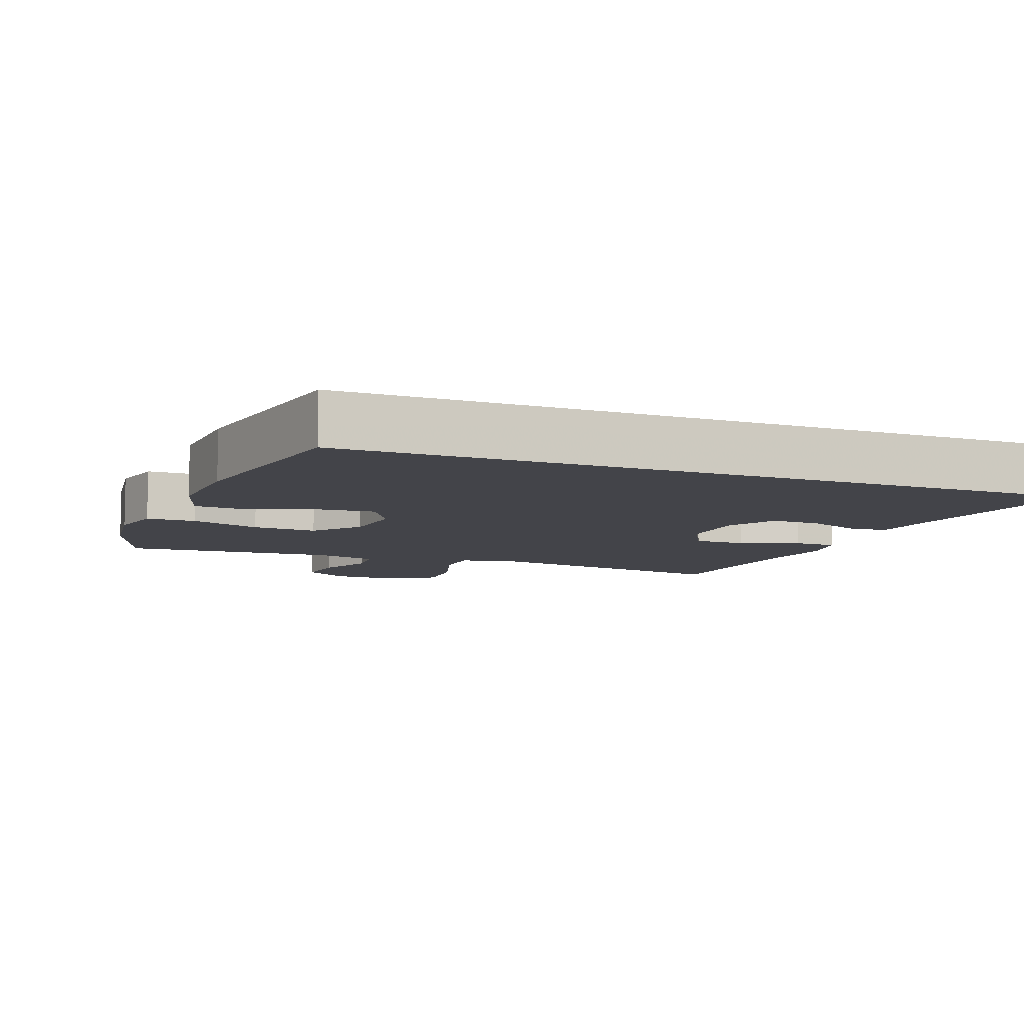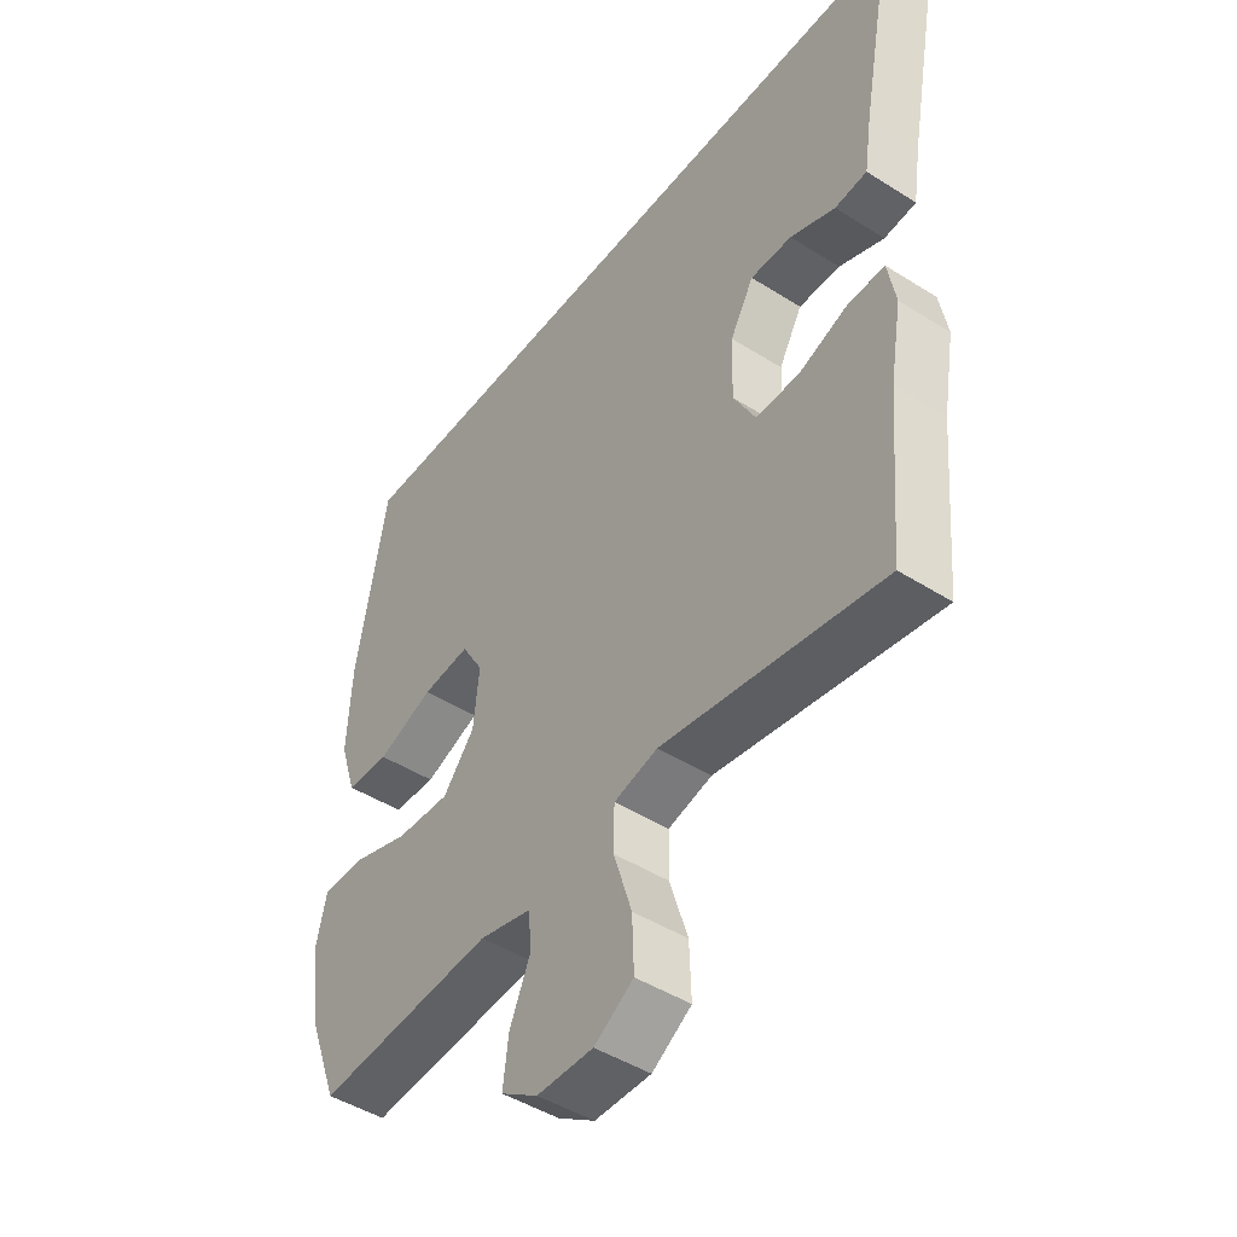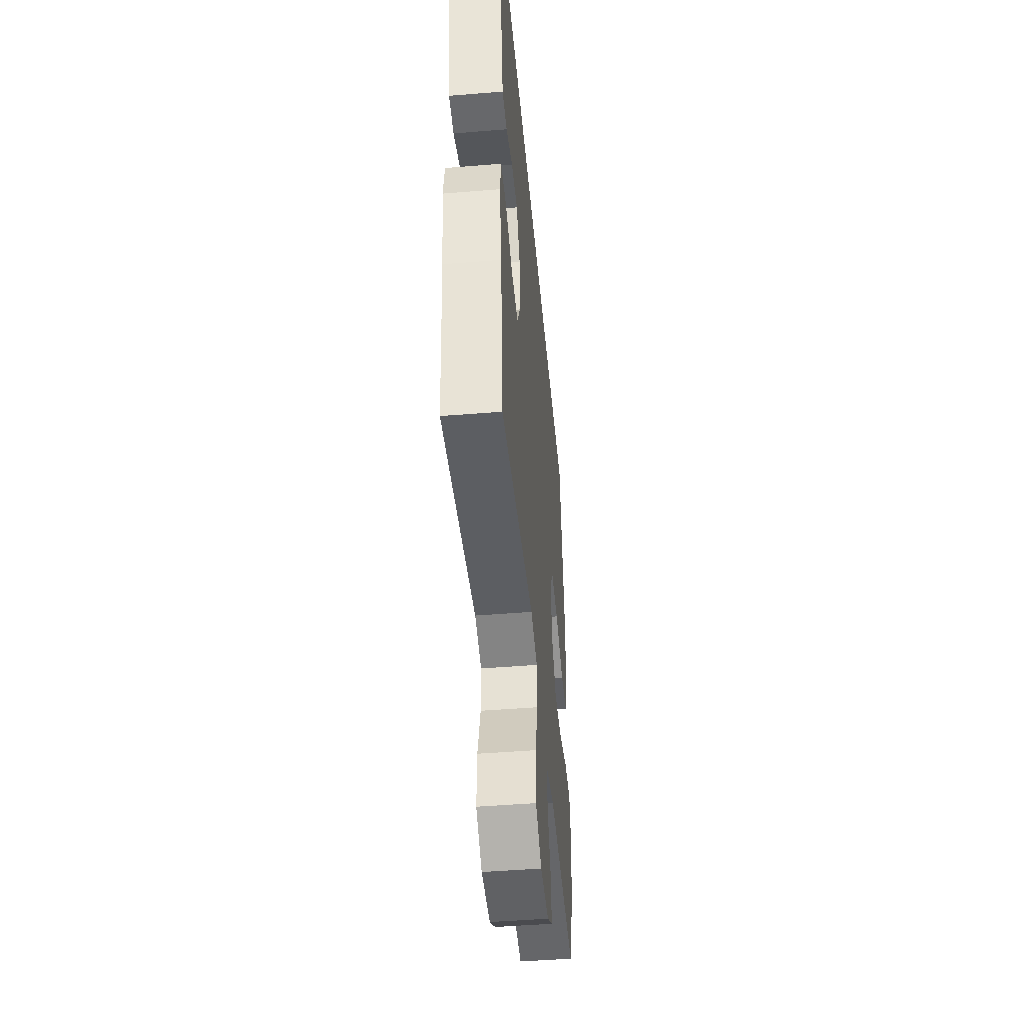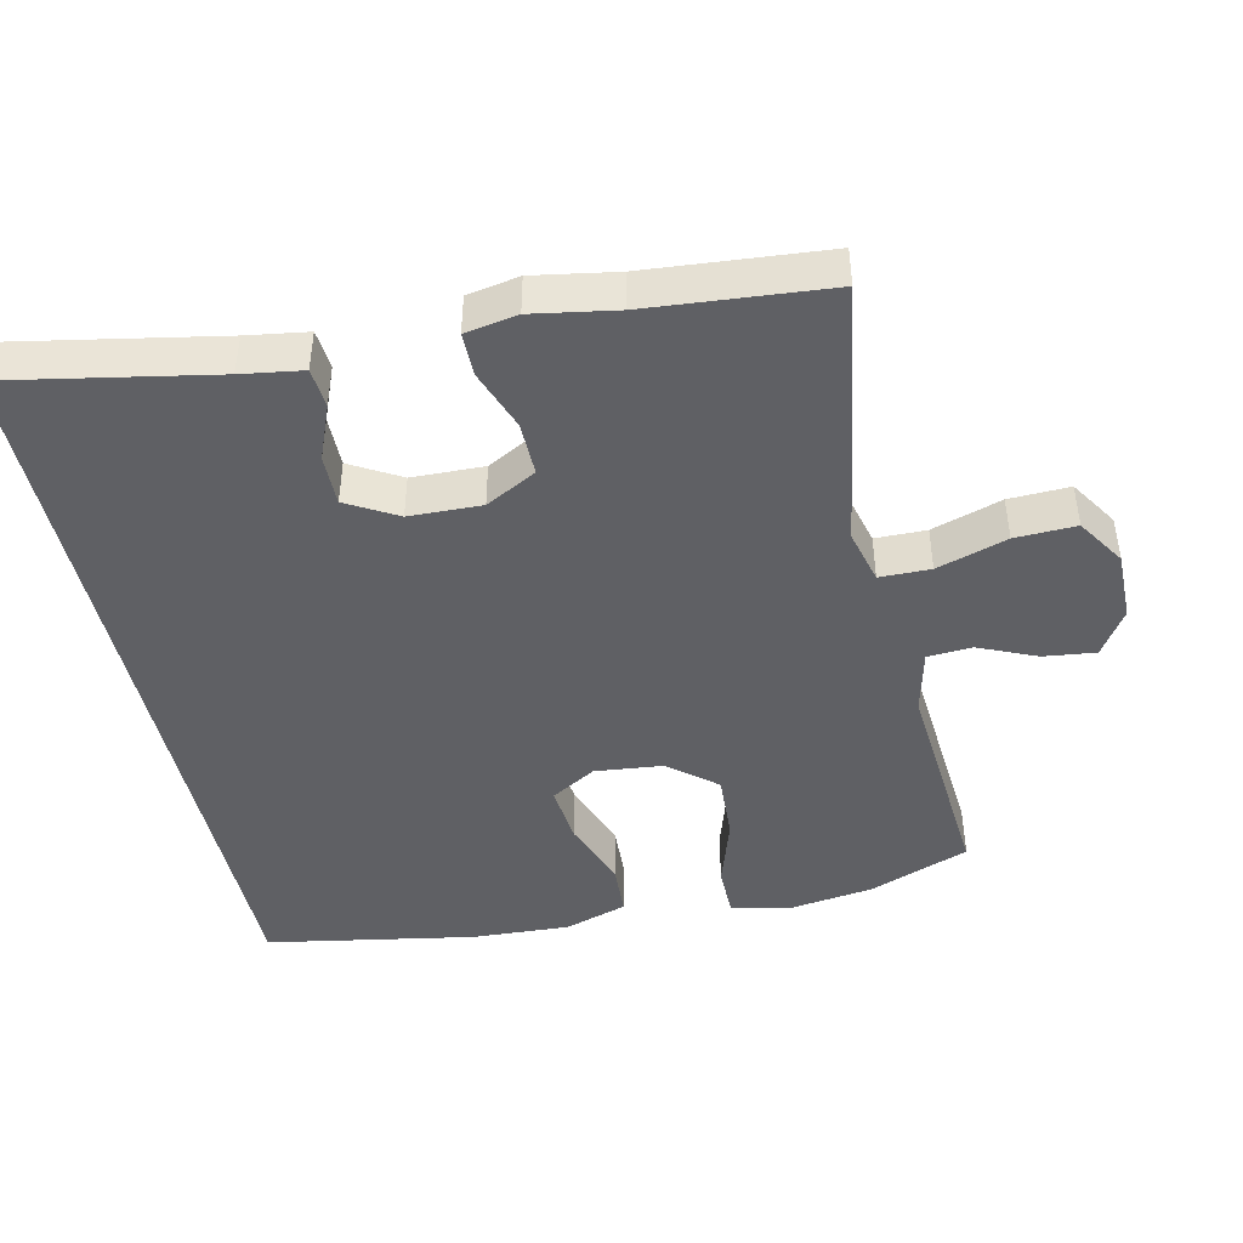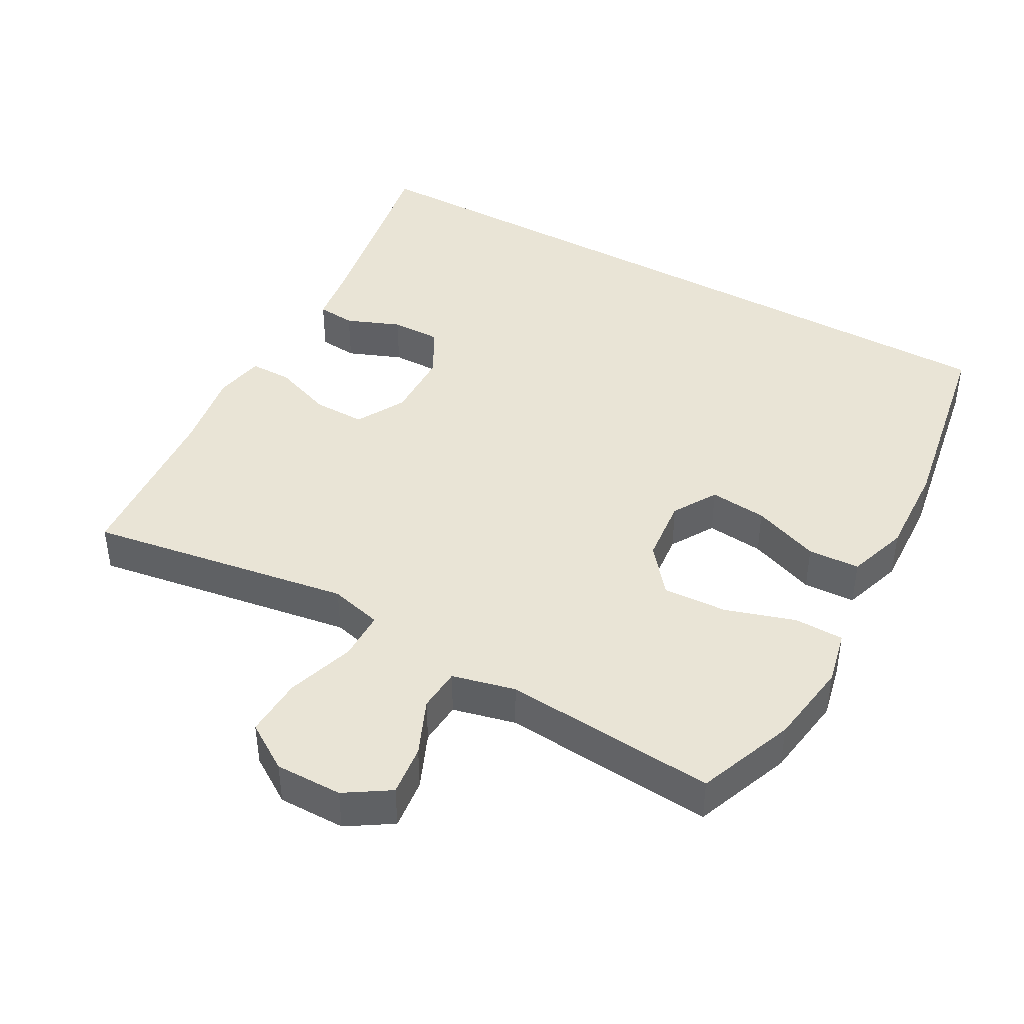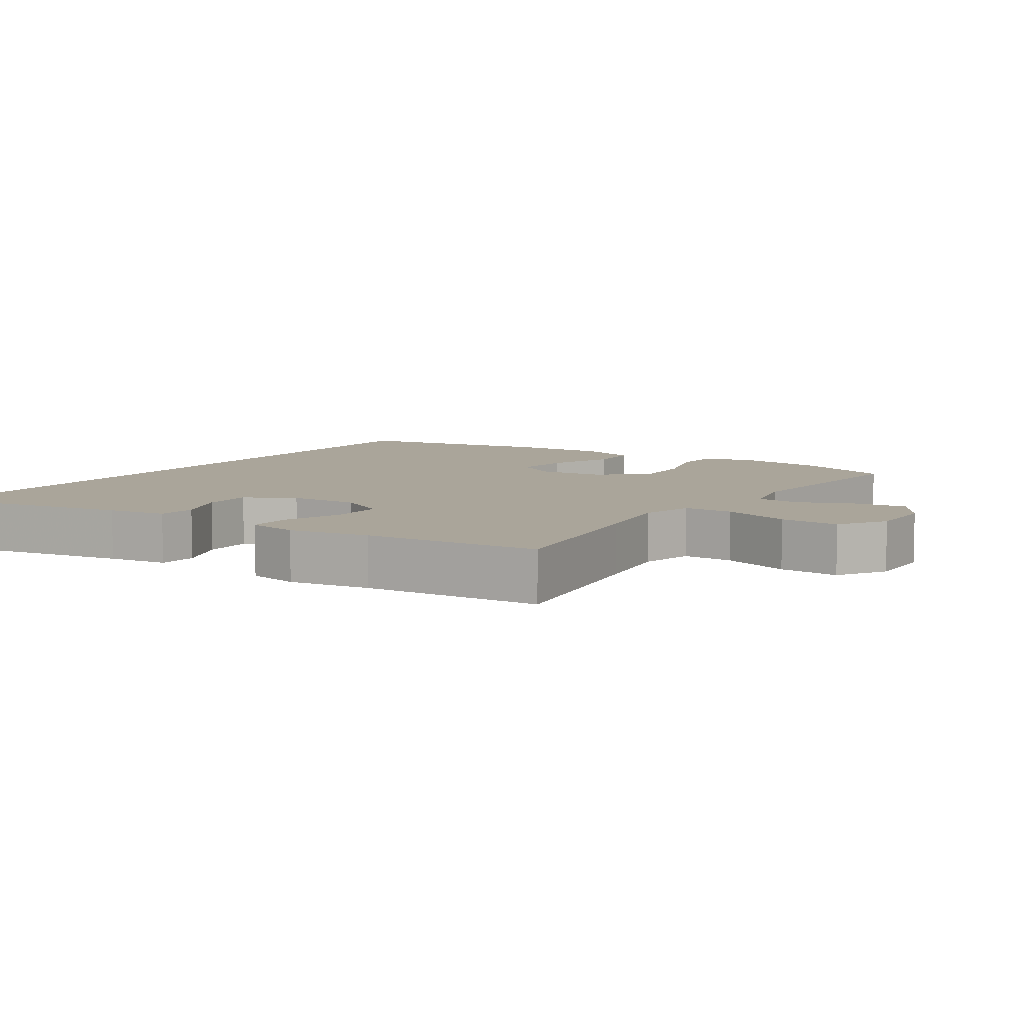
<metadata>
{"format":"obj","ext":"obj","renderer":"f3d","projection":"perspective","resolution":1024,"background":"white","views":[{"elev":-8.4,"azim":-21.2,"up":"+Y"},{"elev":-46.2,"azim":54.1,"up":"+Z"},{"elev":-47.4,"azim":95.3,"up":"+Z"},{"elev":-44.8,"azim":102.6,"up":"+Y"},{"elev":42.6,"azim":-150.6,"up":"+Y"},{"elev":7.6,"azim":124.1,"up":"+Y"}]}
</metadata>
<code>
v 0.584 0.07 0.5
v 0.529 0.07 0.209
v 0.516 0.07 0.124
v 0.461 0.07 0.119
v 0.384 0.07 0.15
v 0.313 0.07 0.151
v 0.273 0.07 0.081
v 0.27 0.07 -0.02
v 0.308 0.07 -0.091
v 0.383 0.07 -0.09
v 0.468 0.07 -0.059
v 0.529 0.07 -0.059
v 0.542 0.07 -0.132
v 0.522 0.07 -0.248
v 0.5 0.07 -0.5
v 0.241 0.07 -0.458
v 0.123 0.07 -0.439
v 0.048 0.07 -0.458
v 0.047 0.07 -0.529
v 0.078 0.07 -0.627
v 0.081 0.07 -0.712
v 0.014 0.07 -0.755
v -0.082 0.07 -0.754
v -0.145 0.07 -0.713
v -0.136 0.07 -0.64
v -0.101 0.07 -0.56
v -0.105 0.07 -0.498
v -0.195 0.07 -0.476
v -0.5 0.07 -0.5
v -0.553 0.07 -0.36
v -0.57 0.07 -0.239
v -0.552 0.07 -0.161
v -0.481 0.07 -0.16
v -0.382 0.07 -0.192
v -0.29 0.07 -0.197
v -0.236 0.07 -0.131
v -0.226 0.07 -0.037
v -0.263 0.07 0.026
v -0.345 0.07 0.018
v -0.441 0.07 -0.018
v -0.515 0.07 -0.014
v -0.543 0.07 0.073
v -0.536 0.07 0.209
v -0.484 0.07 0.5
v 0.584 0 0.5
v 0.529 0 0.209
v 0.516 0 0.124
v 0.461 0 0.119
v 0.384 0 0.15
v 0.313 0 0.151
v 0.273 0 0.081
v 0.27 0 -0.02
v 0.308 0 -0.091
v 0.383 0 -0.09
v 0.468 0 -0.059
v 0.529 0 -0.059
v 0.542 0 -0.132
v 0.522 0 -0.248
v 0.5 0 -0.5
v 0.241 0 -0.458
v 0.123 0 -0.439
v 0.048 0 -0.458
v 0.047 0 -0.529
v 0.078 0 -0.627
v 0.081 0 -0.712
v 0.014 0 -0.755
v -0.082 0 -0.754
v -0.145 0 -0.713
v -0.136 0 -0.64
v -0.101 0 -0.56
v -0.105 0 -0.498
v -0.195 0 -0.476
v -0.5 0 -0.5
v -0.553 0 -0.36
v -0.57 0 -0.239
v -0.552 0 -0.161
v -0.481 0 -0.16
v -0.382 0 -0.192
v -0.29 0 -0.197
v -0.236 0 -0.131
v -0.226 0 -0.037
v -0.263 0 0.026
v -0.345 0 0.018
v -0.441 0 -0.018
v -0.515 0 -0.014
v -0.543 0 0.073
v -0.536 0 0.209
v -0.484 0 0.5
f 43 44 1 2
f 39 40 41 42
f 38 39 42 43
f 31 32 33 34
f 31 34 35
f 28 29 30 31
f 27 28 31 35
f 23 24 25 26
f 23 26 27
f 22 23 27
f 19 20 21 22
f 18 19 22 27
f 14 15 16
f 14 16 17
f 13 14 17 18
f 10 11 12 13
f 9 10 13 18
f 2 3 4 5
f 2 5 6
f 38 43 2 6
f 18 27 35 36
f 8 9 18 36
f 7 8 36 37
f 6 7 37 38
f 46 45 88 87
f 86 85 84 83
f 87 86 83 82
f 78 77 76 75
f 79 78 75
f 75 74 73 72
f 79 75 72 71
f 70 69 68 67
f 71 70 67
f 71 67 66
f 66 65 64 63
f 71 66 63 62
f 60 59 58
f 61 60 58
f 62 61 58 57
f 57 56 55 54
f 62 57 54 53
f 49 48 47 46
f 50 49 46
f 50 46 87 82
f 80 79 71 62
f 80 62 53 52
f 81 80 52 51
f 82 81 51 50
f 1 45 46 2
f 2 46 47 3
f 3 47 48 4
f 4 48 49 5
f 5 49 50 6
f 6 50 51 7
f 7 51 52 8
f 8 52 53 9
f 9 53 54 10
f 10 54 55 11
f 11 55 56 12
f 12 56 57 13
f 13 57 58 14
f 14 58 59 15
f 15 59 60 16
f 16 60 61 17
f 17 61 62 18
f 18 62 63 19
f 19 63 64 20
f 20 64 65 21
f 21 65 66 22
f 22 66 67 23
f 23 67 68 24
f 24 68 69 25
f 25 69 70 26
f 26 70 71 27
f 27 71 72 28
f 28 72 73 29
f 29 73 74 30
f 30 74 75 31
f 31 75 76 32
f 32 76 77 33
f 33 77 78 34
f 34 78 79 35
f 35 79 80 36
f 36 80 81 37
f 37 81 82 38
f 38 82 83 39
f 39 83 84 40
f 40 84 85 41
f 41 85 86 42
f 42 86 87 43
f 43 87 88 44
f 44 88 45 1

</code>
